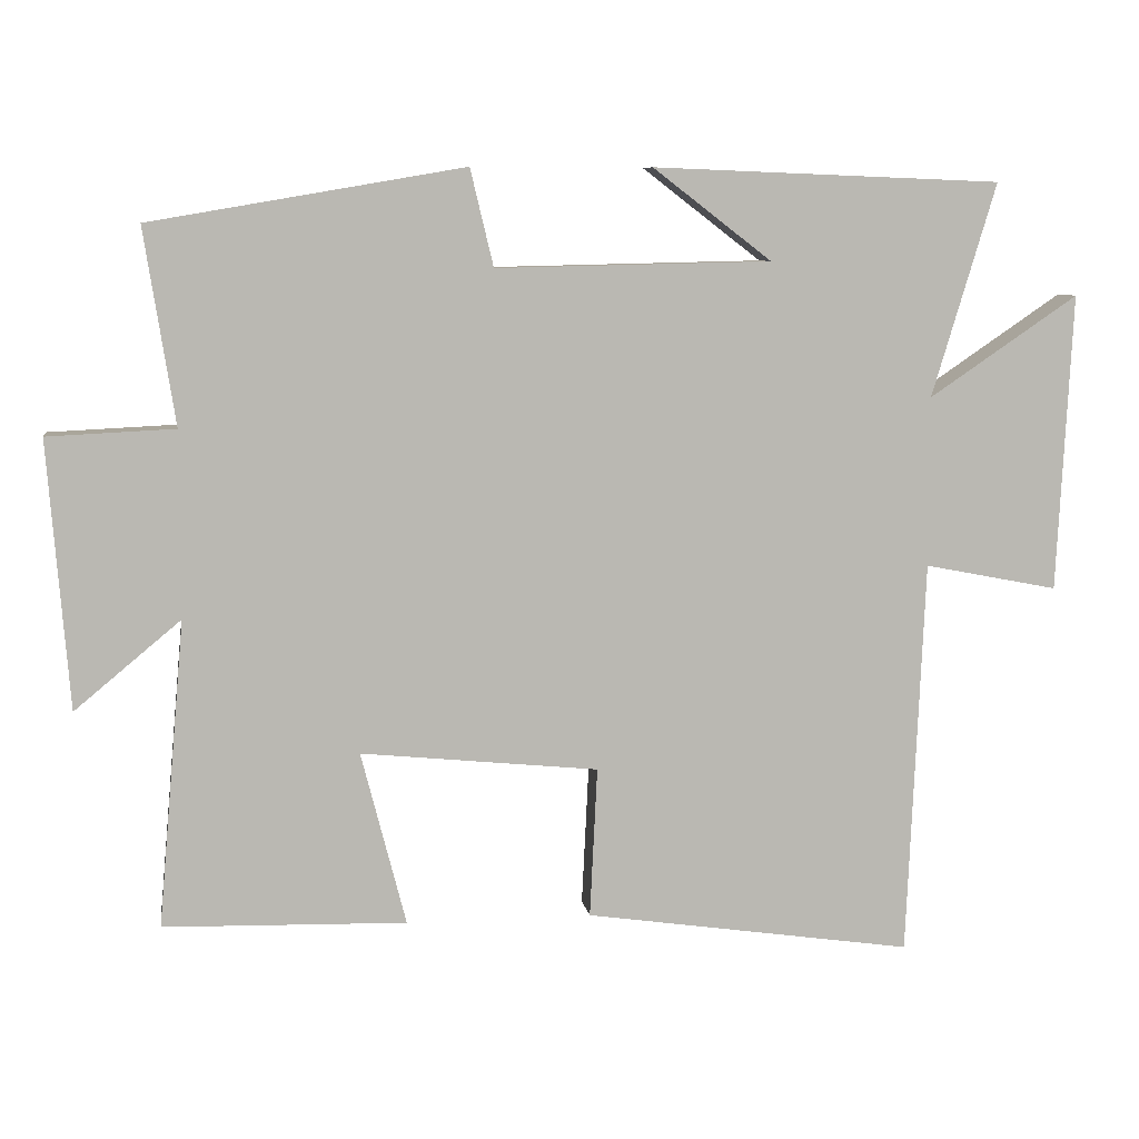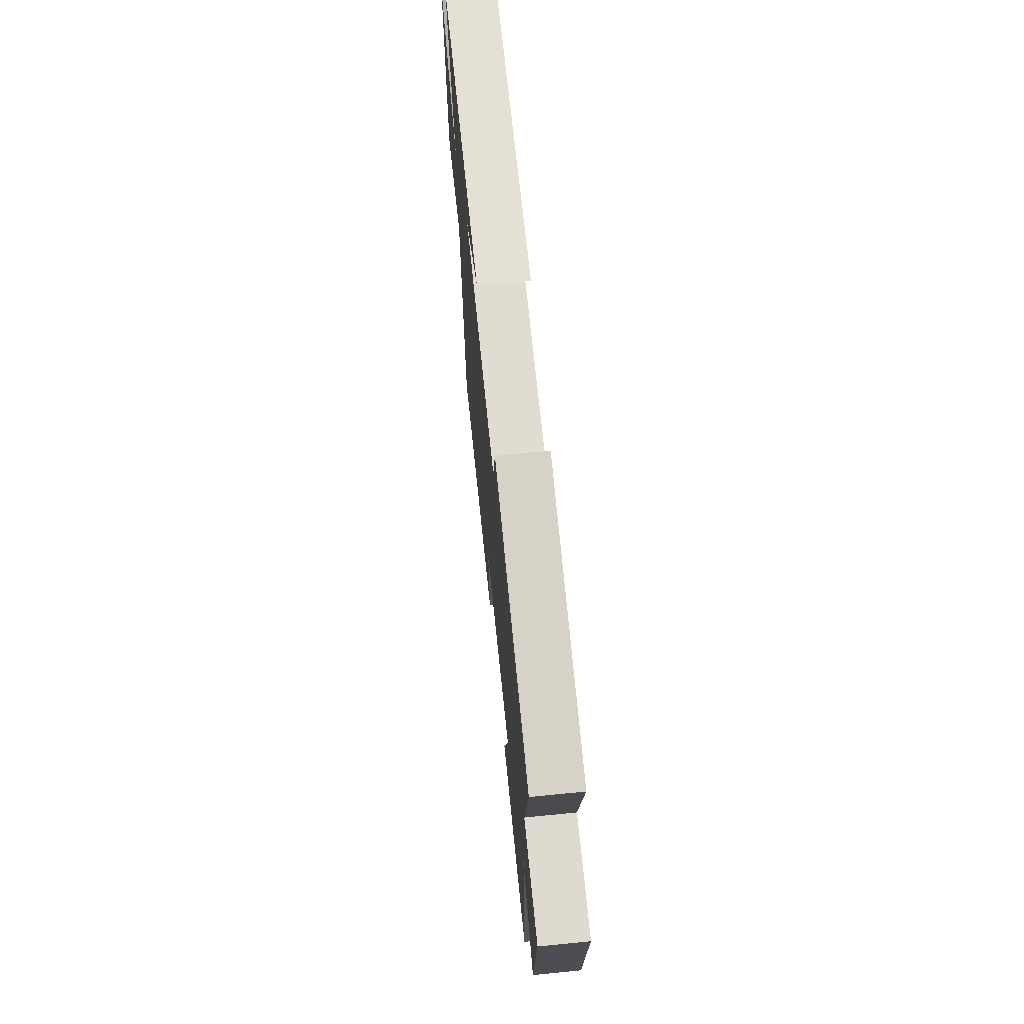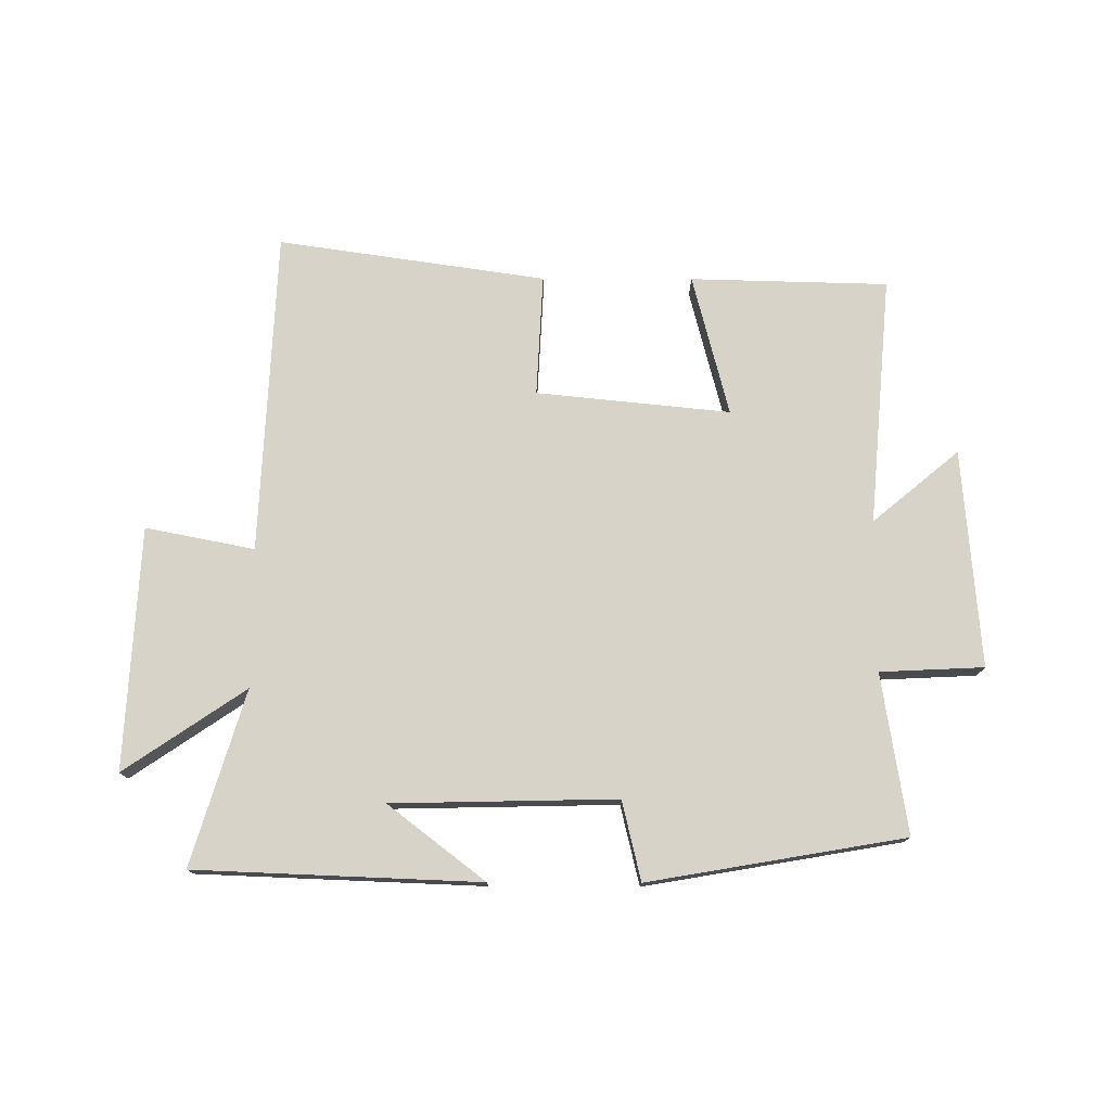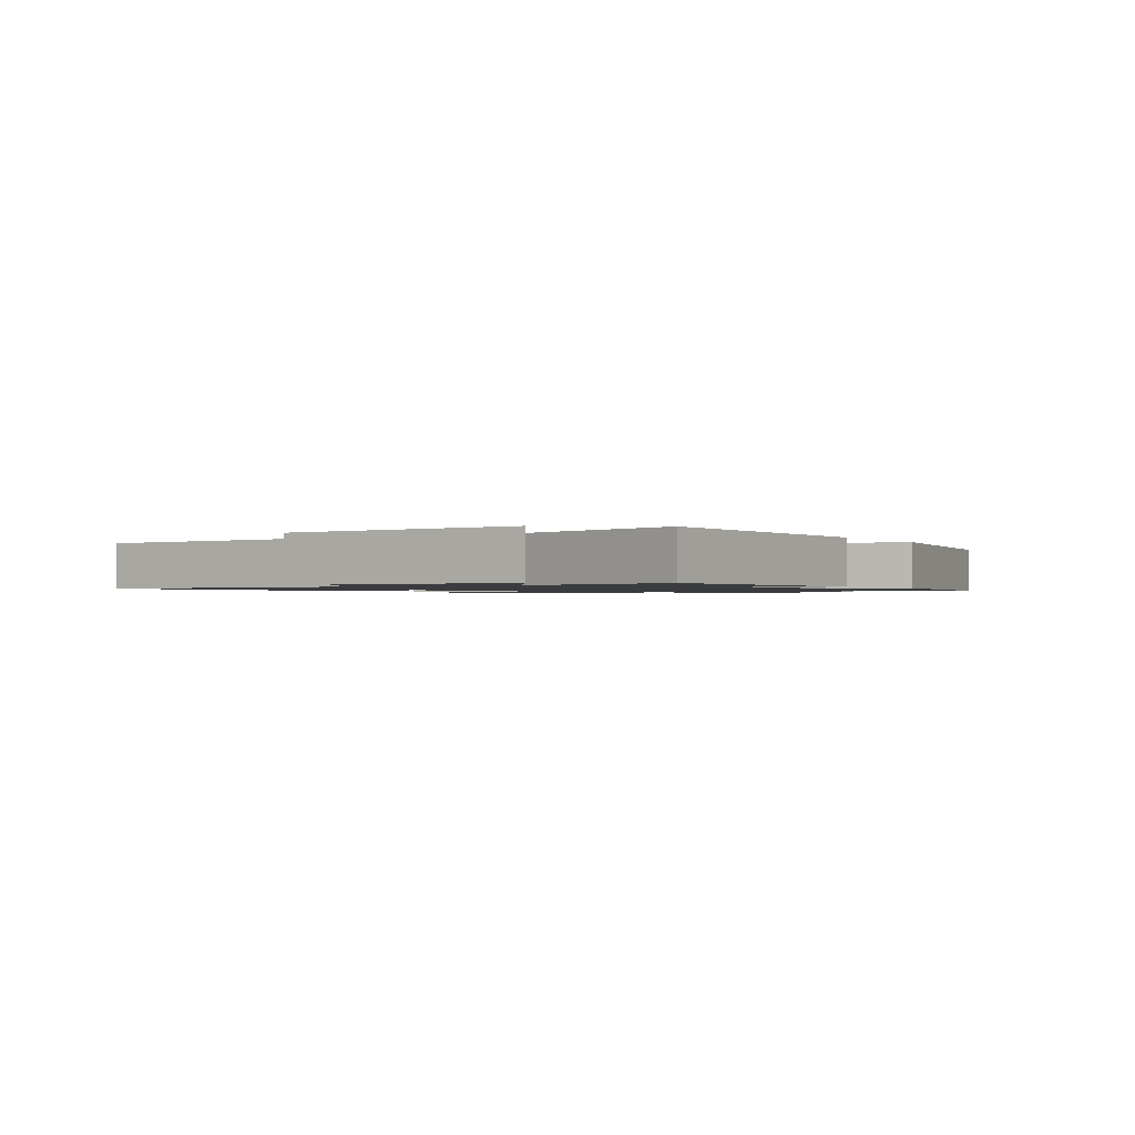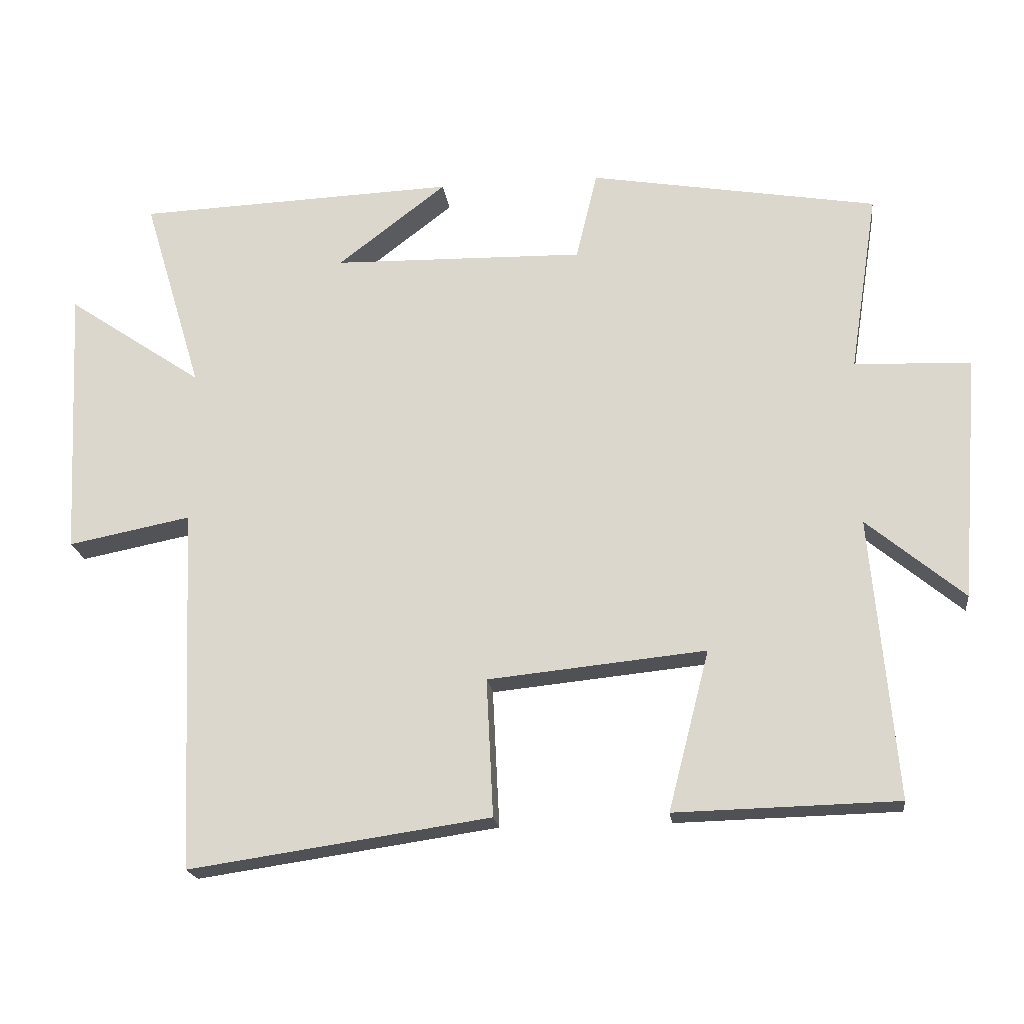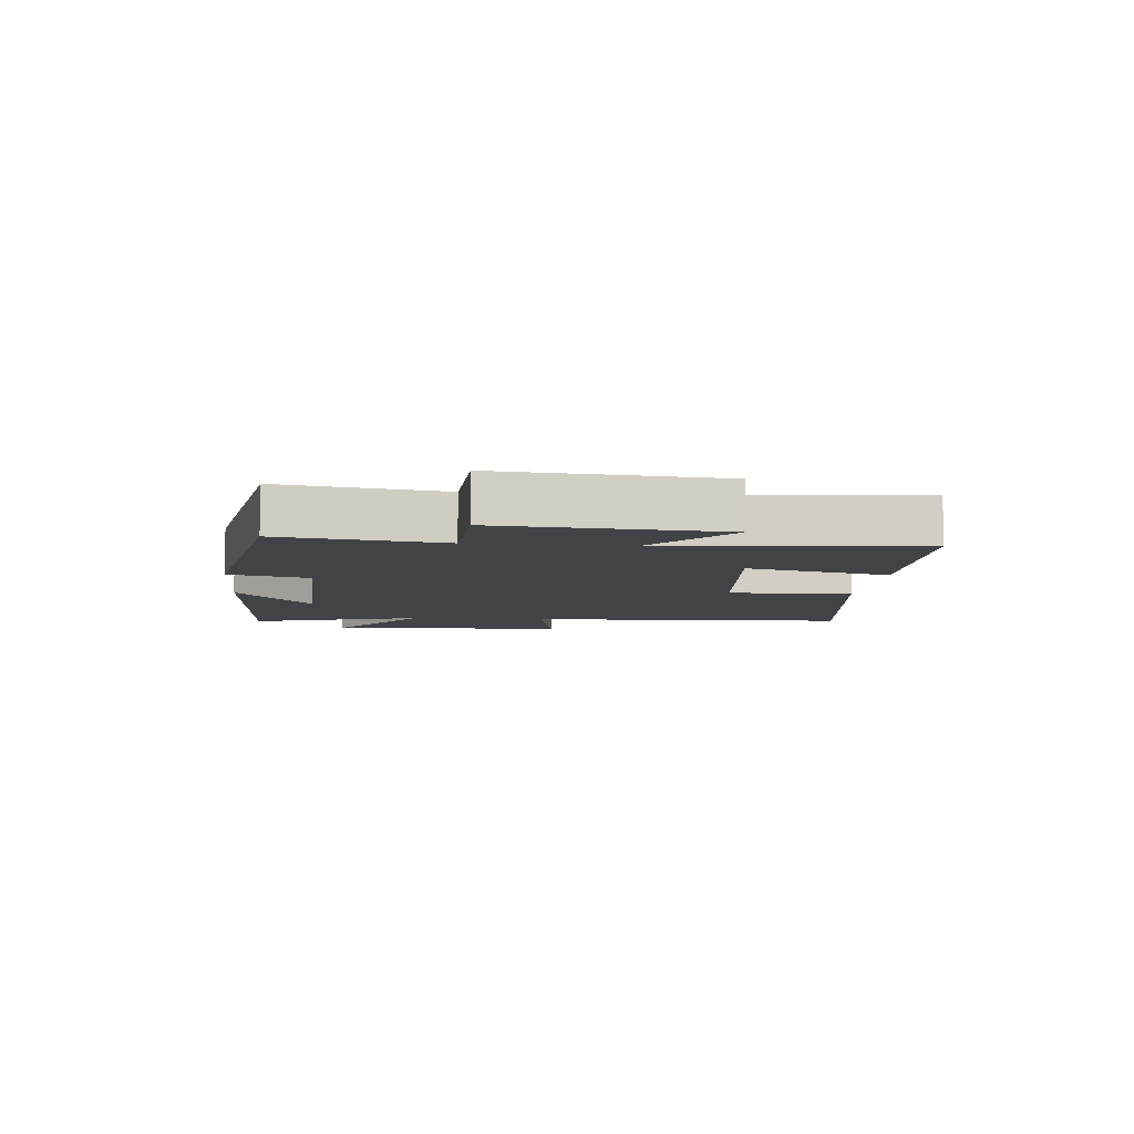
<metadata>
{"format":"obj","ext":"obj","renderer":"f3d","projection":"perspective","resolution":1024,"background":"white","views":[{"elev":7.9,"azim":171.4,"up":"+Z"},{"elev":68.1,"azim":84.3,"up":"+Z"},{"elev":75.8,"azim":0.2,"up":"+Y"},{"elev":-1.2,"azim":-58.2,"up":"+Y"},{"elev":-19.8,"azim":7.0,"up":"+Z"},{"elev":-7.2,"azim":84.4,"up":"+Y"}]}
</metadata>
<code>
v 0.541 0.07 0.428
v 0.5 0.07 0.166
v 0.67 0.07 0.158
v 0.642 0.07 -0.2
v 0.5 0.07 -0.082
v 0.536 0.07 -0.492
v 0.211 0.07 -0.5
v 0.271 0.07 -0.267
v -0.047 0.07 -0.299
v -0.037 0.07 -0.5
v -0.477 0.07 -0.564
v -0.5 0.07 -0.032
v -0.679 0.07 -0.067
v -0.699 0.07 0.331
v -0.5 0.07 0.196
v -0.586 0.07 0.482
v -0.119 0.07 0.5
v -0.278 0.07 0.378
v 0.09 0.07 0.37
v 0.121 0.07 0.5
v 0.541 0 0.428
v 0.5 0 0.166
v 0.67 0 0.158
v 0.642 0 -0.2
v 0.5 0 -0.082
v 0.536 0 -0.492
v 0.211 0 -0.5
v 0.271 0 -0.267
v -0.047 0 -0.299
v -0.037 0 -0.5
v -0.477 0 -0.564
v -0.5 0 -0.032
v -0.679 0 -0.067
v -0.699 0 0.331
v -0.5 0 0.196
v -0.586 0 0.482
v -0.119 0 0.5
v -0.278 0 0.378
v 0.09 0 0.37
v 0.121 0 0.5
f 19 20 1 2
f 18 19 2
f 16 17 18
f 15 16 18
f 15 18 2
f 12 13 14 15
f 11 12 15
f 10 11 15
f 9 10 15
f 15 2 3
f 9 15 3
f 8 9 3
f 5 6 7 8
f 5 8 3
f 3 4 5
f 22 21 40 39
f 22 39 38
f 38 37 36
f 38 36 35
f 22 38 35
f 35 34 33 32
f 35 32 31
f 35 31 30
f 35 30 29
f 23 22 35
f 23 35 29
f 23 29 28
f 28 27 26 25
f 23 28 25
f 25 24 23
f 1 21 22 2
f 2 22 23 3
f 3 23 24 4
f 4 24 25 5
f 5 25 26 6
f 6 26 27 7
f 7 27 28 8
f 8 28 29 9
f 9 29 30 10
f 10 30 31 11
f 11 31 32 12
f 12 32 33 13
f 13 33 34 14
f 14 34 35 15
f 15 35 36 16
f 16 36 37 17
f 17 37 38 18
f 18 38 39 19
f 19 39 40 20
f 20 40 21 1

</code>
